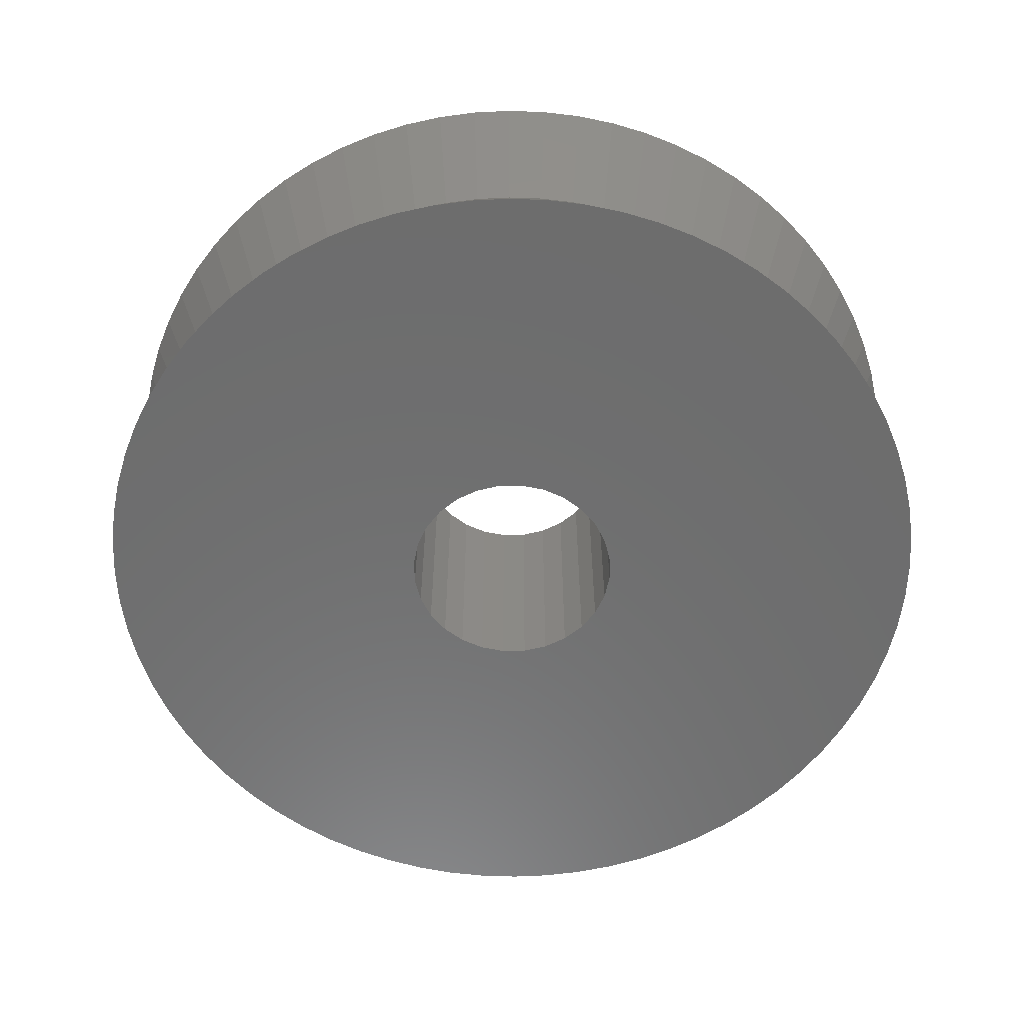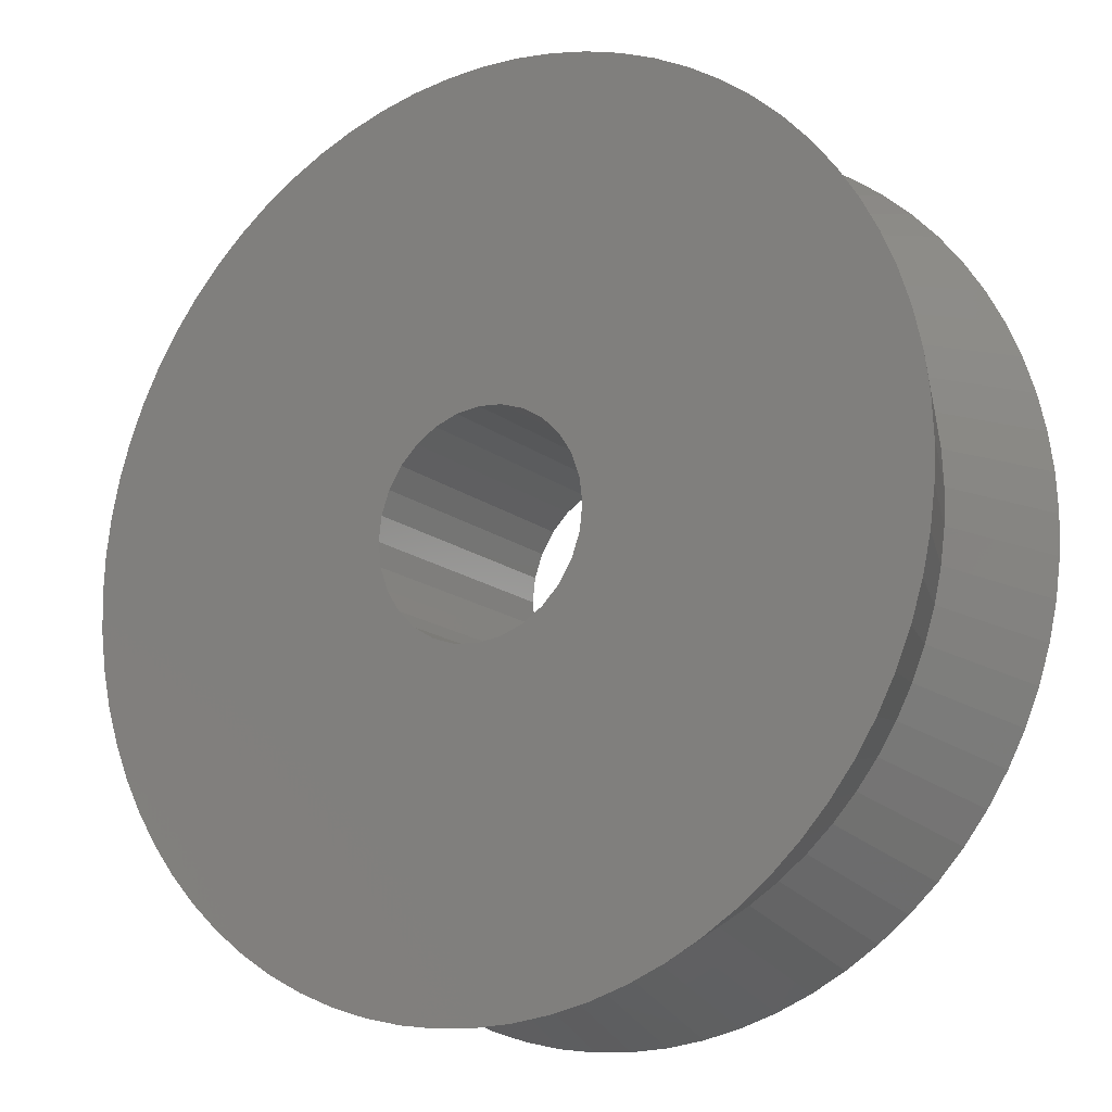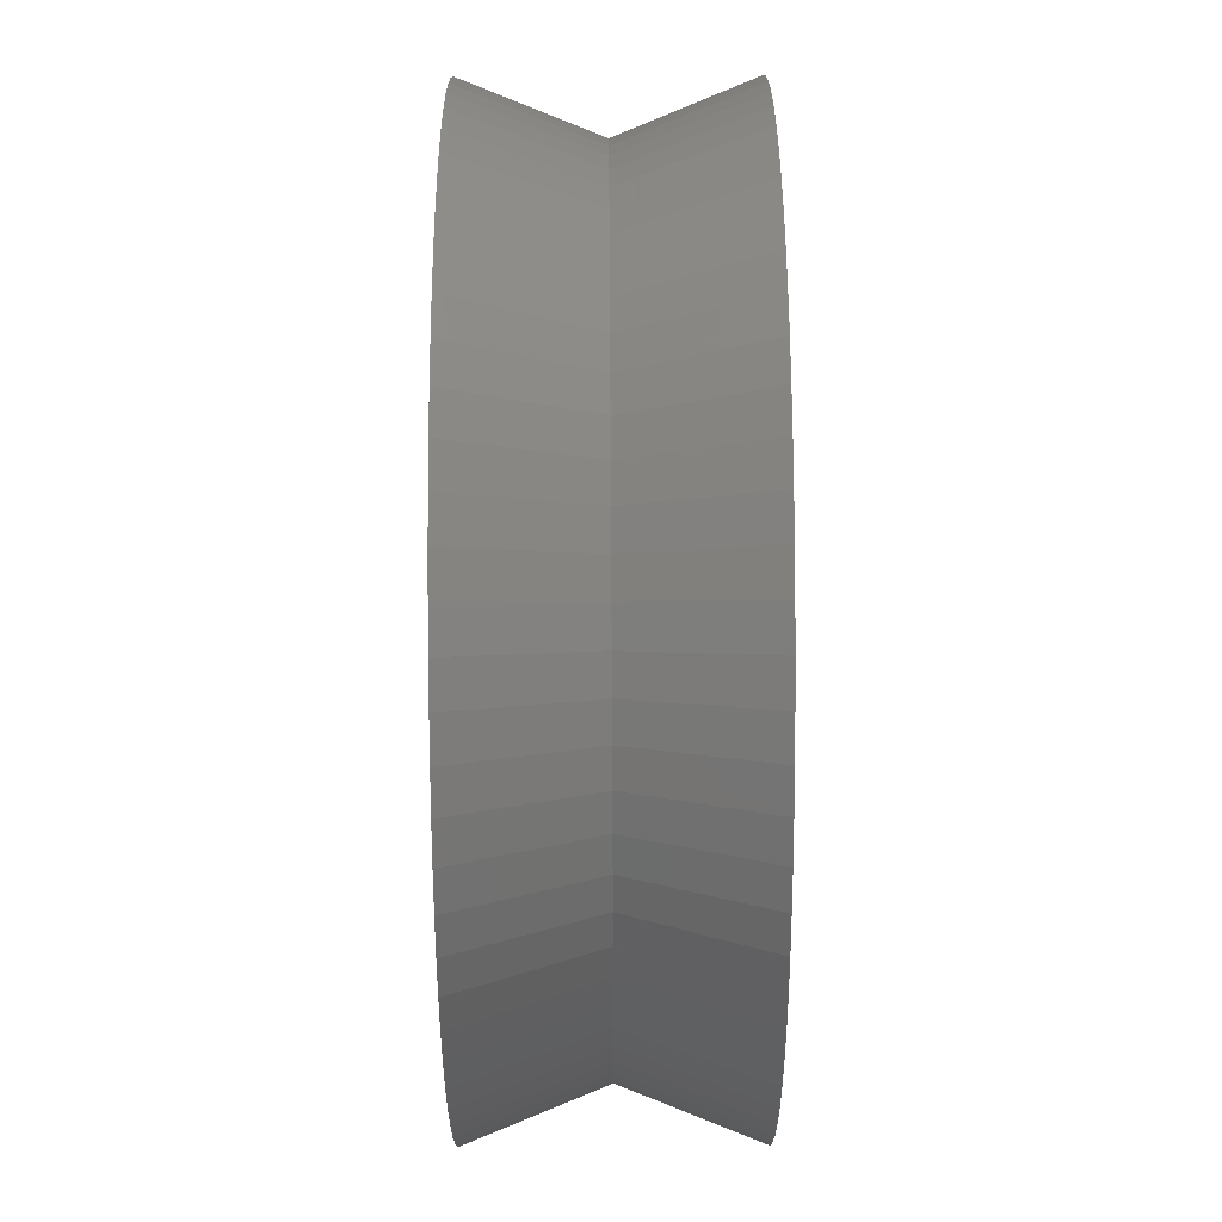
<metadata>
{"format":"stl","ext":"stl","renderer":"f3d","projection":"perspective","resolution":1024,"background":"white","views":[{"elev":-59.2,"azim":-159.6,"up":"+Z"},{"elev":-15.9,"azim":33.0,"up":"+Y"},{"elev":79.1,"azim":-90.3,"up":"+Y"}]}
</metadata>
<code>
# stl→obj: 344 verts, 688 faces
v -0.003033 -7.704 0
v 0 -7.704 0
v 0 -8.7 2.49
v 0 -8.7 -2.49
v -0.4784 -2.096 -2.49
v -0.4784 -2.096 2.49
v 0 -2.15 -2.49
v 7.127 -4.99 -2.49
v 0 -2.15 2.49
v 7.127 -4.99 2.49
v -0.4784 2.096 -2.49
v 0 2.15 -2.49
v -0.4784 2.096 2.49
v 7.885 3.677 -2.49
v 0 2.15 2.49
v 7.885 3.677 2.49
v -0.6684 7.675 0
v 0 7.704 0
v 0 8.7 -2.49
v 0 8.7 2.49
v -0.6714 7.675 0
v -0.7583 -8.667 -2.49
v -0.6714 -7.675 0
v -0.6745 -7.674 0
v -0.7583 -8.667 2.49
v -0.7583 8.667 -2.49
v -0.7583 8.667 2.49
v -0.9328 -1.937 -2.49
v -0.9328 -1.937 2.49
v -0.9328 1.937 -2.49
v -0.9328 1.937 2.49
v -1.335 7.587 0
v -1.338 7.587 0
v -1.341 -1.681 -2.49
v -1.341 -1.681 2.49
v -1.341 1.681 -2.49
v -1.341 1.681 2.49
v -1.511 -8.568 -2.49
v -1.338 -7.587 0
v -1.341 -7.586 0
v -1.511 -8.568 2.49
v -1.511 8.568 -2.49
v -1.511 8.568 2.49
v -1.681 -1.341 -2.49
v -1.681 -1.341 2.49
v -1.681 1.341 -2.49
v -1.681 1.341 2.49
v -1.937 -0.9328 -2.49
v -1.937 -0.9328 2.49
v -1.937 0.9328 -2.49
v -1.937 0.9328 2.49
v -1.991 7.442 0
v -1.994 7.441 0
v -2.096 -0.4784 -2.49
v -2.096 -0.4784 2.49
v -2.096 0.4784 -2.49
v -2.096 0.4784 2.49
v -2.15 0 -2.49
v -2.15 0 2.49
v -2.252 -8.404 -2.49
v -1.994 -7.441 0
v -1.997 -7.441 0
v -2.252 -8.404 2.49
v -2.252 8.404 -2.49
v -2.252 8.404 2.49
v -2.632 7.24 0
v -2.635 7.239 0
v -2.976 -8.175 -2.49
v -2.635 -7.239 0
v -2.638 -7.238 0
v -2.976 -8.175 2.49
v -2.976 8.175 -2.49
v -2.976 8.175 2.49
v -3.253 6.983 0
v -3.256 6.982 0
v -3.677 -7.885 -2.49
v -3.256 -6.982 0
v -3.259 -6.981 0
v -3.677 -7.885 2.49
v -3.677 7.885 -2.49
v -3.677 7.885 2.49
v -3.849 6.673 0
v -3.852 6.672 0
v -4.35 -7.534 -2.49
v -3.852 -6.672 0
v -3.855 -6.67 0
v -4.35 -7.534 2.49
v -4.35 7.534 -2.49
v -4.35 7.534 2.49
v -4.416 6.312 0
v -4.419 6.311 0
v -4.99 -7.127 -2.49
v -4.419 -6.311 0
v -4.421 -6.309 0
v -4.99 -7.127 2.49
v -4.99 7.127 -2.49
v -4.95 5.903 0
v -4.952 5.902 0
v -4.99 7.127 2.49
v -5.592 -6.665 -2.49
v -4.952 -5.902 0
v -4.954 -5.9 0
v -5.592 -6.665 2.49
v -5.592 6.665 -2.49
v -5.445 5.45 0
v -5.448 5.448 0
v -5.592 6.665 2.49
v -6.152 -6.152 -2.49
v -5.448 -5.448 0
v -5.45 -5.445 0
v -6.152 -6.152 2.49
v -6.152 6.152 -2.49
v -5.9 4.954 0
v -5.902 4.952 0
v -6.152 6.152 2.49
v -6.665 -5.592 -2.49
v -5.902 -4.952 0
v -5.903 -4.95 0
v -6.665 -5.592 2.49
v -6.665 5.592 -2.49
v -6.309 4.421 0
v -6.311 4.419 0
v -6.665 5.592 2.49
v -7.127 -4.99 -2.49
v -6.311 -4.419 0
v -6.312 -4.416 0
v -7.127 -4.99 2.49
v -7.127 4.99 -2.49
v -6.67 3.855 0
v -6.672 3.852 0
v -7.127 4.99 2.49
v -7.534 -4.35 -2.49
v -6.672 -3.852 0
v -6.673 -3.849 0
v -7.534 -4.35 2.49
v -7.534 4.35 -2.49
v -6.981 3.259 0
v -6.982 3.256 0
v -7.534 4.35 2.49
v -7.885 -3.677 -2.49
v -6.982 -3.256 0
v -6.983 -3.253 0
v -7.885 -3.677 2.49
v -7.885 3.677 -2.49
v -7.238 2.638 0
v -7.239 2.635 0
v -7.885 3.677 2.49
v -8.175 -2.976 -2.49
v -7.239 -2.635 0
v -7.24 -2.632 0
v -8.175 -2.976 2.49
v -8.175 2.976 -2.49
v -7.441 1.997 0
v -7.441 1.994 0
v -8.175 2.976 2.49
v -8.404 -2.252 -2.49
v -7.441 -1.994 0
v -7.442 -1.991 0
v -8.404 -2.252 2.49
v -8.404 2.252 -2.49
v -7.586 1.341 0
v -7.587 1.338 0
v -8.404 2.252 2.49
v -8.568 -1.511 -2.49
v -7.587 -1.338 0
v -7.587 -1.335 0
v -8.568 -1.511 2.49
v -8.568 1.511 -2.49
v -7.674 0.6745 0
v -7.675 0.6714 0
v -8.568 1.511 2.49
v -8.667 -0.7583 -2.49
v -7.675 -0.6714 0
v -7.675 -0.6684 0
v -8.667 0.7583 -2.49
v -8.667 -0.7583 2.49
v -8.667 0.7583 2.49
v -7.704 0.003033 0
v -7.704 0 0
v 0.7583 8.667 -2.49
v 0.7583 -8.667 -2.49
v 1.511 8.568 -2.49
v 1.511 -8.568 -2.49
v 2.252 8.404 -2.49
v 2.252 -8.404 -2.49
v 2.976 8.175 -2.49
v 2.976 -8.175 -2.49
v 3.677 7.885 -2.49
v 3.677 -7.885 -2.49
v 4.35 7.534 -2.49
v 4.35 -7.534 -2.49
v 4.99 7.127 -2.49
v 4.99 -7.127 -2.49
v 5.592 6.665 -2.49
v 5.592 -6.665 -2.49
v 6.152 6.152 -2.49
v 6.152 -6.152 -2.49
v 6.665 5.592 -2.49
v 6.665 -5.592 -2.49
v 7.127 4.99 -2.49
v 7.534 4.35 -2.49
v 0.7583 -8.667 2.49
v 1.511 -8.568 2.49
v 0.7583 8.667 2.49
v 2.252 -8.404 2.49
v 1.511 8.568 2.49
v 2.976 -8.175 2.49
v 2.252 8.404 2.49
v 3.677 -7.885 2.49
v 2.976 8.175 2.49
v 4.35 -7.534 2.49
v 3.677 7.885 2.49
v 4.99 -7.127 2.49
v 4.35 7.534 2.49
v 5.592 -6.665 2.49
v 4.99 7.127 2.49
v 6.152 -6.152 2.49
v 5.592 6.665 2.49
v 6.665 -5.592 2.49
v 6.152 6.152 2.49
v 6.665 5.592 2.49
v 7.127 4.99 2.49
v 7.534 4.35 2.49
v -8.7 0 -2.49
v -8.7 0 2.49
v 0.4784 -2.096 -2.49
v 7.534 -4.35 -2.49
v 0.4784 -2.096 2.49
v 7.534 -4.35 2.49
v 0.6684 -7.675 0
v 0.4784 2.096 -2.49
v 0.4784 2.096 2.49
v 8.175 2.976 2.49
v 0.003033 7.704 0
v 0.6714 7.675 0
v 0.9328 -1.937 -2.49
v 0.9328 -1.937 2.49
v 0.9328 1.937 -2.49
v 8.175 2.976 -2.49
v 0.9328 1.937 2.49
v 0.6714 -7.675 0
v 1.335 -7.587 0
v 0.6745 7.674 0
v 1.338 7.587 0
v 1.341 -1.681 -2.49
v 7.885 -3.677 -2.49
v 1.341 -1.681 2.49
v 7.885 -3.677 2.49
v 1.341 1.681 -2.49
v 1.341 1.681 2.49
v 8.404 2.252 2.49
v 1.338 -7.587 0
v 1.991 -7.442 0
v 1.341 7.586 0
v 1.681 -1.341 -2.49
v 8.175 -2.976 -2.49
v 1.681 -1.341 2.49
v 8.175 -2.976 2.49
v 1.681 1.341 -2.49
v 8.404 2.252 -2.49
v 1.681 1.341 2.49
v 8.568 1.511 2.49
v 1.994 7.441 0
v 1.937 -0.9328 -2.49
v 8.404 -2.252 -2.49
v 1.937 -0.9328 2.49
v 8.404 -2.252 2.49
v 1.937 0.9328 -2.49
v 8.568 1.511 -2.49
v 1.937 0.9328 2.49
v 2.096 -0.4784 -2.49
v 8.568 -1.511 -2.49
v 2.096 -0.4784 2.49
v 8.568 -1.511 2.49
v 2.096 0.4784 -2.49
v 8.667 0.7583 -2.49
v 2.096 0.4784 2.49
v 8.667 0.7583 2.49
v 1.994 -7.441 0
v 2.632 -7.24 0
v 1.997 7.441 0
v 2.635 7.239 0
v 2.15 0 -2.49
v 8.667 -0.7583 -2.49
v 2.15 0 2.49
v 8.667 -0.7583 2.49
v 8.7 0 -2.49
v 8.7 0 2.49
v 2.635 -7.239 0
v 3.253 -6.983 0
v 2.638 7.238 0
v 3.256 6.982 0
v 3.256 -6.982 0
v 3.849 -6.673 0
v 3.259 6.981 0
v 3.852 6.672 0
v 3.852 -6.672 0
v 4.416 -6.312 0
v 3.855 6.67 0
v 4.419 6.311 0
v 4.419 -6.311 0
v 4.95 -5.903 0
v 4.421 6.309 0
v 4.952 5.902 0
v 4.952 -5.902 0
v 5.445 -5.45 0
v 4.954 5.9 0
v 5.448 5.448 0
v 5.448 -5.448 0
v 5.9 -4.954 0
v 5.45 5.445 0
v 5.902 4.952 0
v 5.902 -4.952 0
v 6.309 -4.421 0
v 5.903 4.95 0
v 6.311 4.419 0
v 6.311 -4.419 0
v 6.67 -3.855 0
v 6.312 4.416 0
v 6.672 3.852 0
v 6.672 -3.852 0
v 6.981 -3.259 0
v 6.673 3.849 0
v 6.982 3.256 0
v 6.982 -3.256 0
v 7.238 -2.638 0
v 6.983 3.253 0
v 7.239 2.635 0
v 7.239 -2.635 0
v 7.441 -1.997 0
v 7.24 2.632 0
v 7.441 1.994 0
v 7.441 -1.994 0
v 7.586 -1.341 0
v 7.442 1.991 0
v 7.587 1.338 0
v 7.587 -1.338 0
v 7.674 -0.6745 0
v 7.587 1.335 0
v 7.675 0.6714 0
v 7.675 -0.6714 0
v 7.704 -0.003033 0
v 7.675 0.6684 0
v 7.704 0 0
f 1 2 3
f 1 4 2
f 5 6 7
f 5 7 8
f 6 9 7
f 6 10 9
f 11 12 13
f 11 14 12
f 13 12 15
f 13 15 16
f 17 18 19
f 17 20 18
f 21 17 19
f 21 20 17
f 22 1 23
f 22 23 24
f 22 4 1
f 25 1 3
f 25 23 1
f 25 24 23
f 26 21 19
f 27 20 21
f 28 5 8
f 28 29 5
f 29 6 5
f 30 11 31
f 31 11 13
f 32 21 26
f 32 27 21
f 33 27 32
f 33 32 26
f 34 35 28
f 35 29 28
f 36 30 37
f 37 30 31
f 38 24 39
f 38 22 24
f 38 39 40
f 41 24 25
f 41 39 24
f 41 40 39
f 42 33 26
f 43 27 33
f 44 45 34
f 45 35 34
f 46 36 47
f 47 36 37
f 48 49 44
f 49 45 44
f 50 46 51
f 51 46 47
f 52 33 42
f 52 43 33
f 53 43 52
f 53 52 42
f 54 55 48
f 55 49 48
f 56 50 57
f 57 50 51
f 58 56 59
f 58 59 54
f 59 55 54
f 59 56 57
f 60 40 61
f 60 38 40
f 60 61 62
f 63 40 41
f 63 61 40
f 63 62 61
f 64 53 42
f 65 43 53
f 66 53 64
f 66 65 53
f 67 65 66
f 67 66 64
f 68 62 69
f 68 60 62
f 68 69 70
f 71 62 63
f 71 69 62
f 71 70 69
f 72 67 64
f 73 65 67
f 74 67 72
f 74 73 67
f 75 73 74
f 75 74 72
f 76 70 77
f 76 68 70
f 76 77 78
f 79 70 71
f 79 77 70
f 79 78 77
f 80 75 72
f 81 73 75
f 82 75 80
f 82 81 75
f 83 81 82
f 83 82 80
f 84 78 85
f 84 76 78
f 84 85 86
f 87 78 79
f 87 85 78
f 87 86 85
f 88 83 80
f 89 81 83
f 90 83 88
f 90 89 83
f 91 89 90
f 91 90 88
f 92 86 93
f 92 84 86
f 92 93 94
f 95 86 87
f 95 93 86
f 95 94 93
f 96 91 88
f 96 97 91
f 96 98 97
f 99 89 91
f 99 91 97
f 99 97 98
f 100 94 101
f 100 101 102
f 100 92 94
f 103 94 95
f 103 101 94
f 103 102 101
f 104 98 96
f 104 105 98
f 104 106 105
f 107 98 105
f 107 99 98
f 107 105 106
f 108 102 109
f 108 109 110
f 108 100 102
f 111 102 103
f 111 109 102
f 111 110 109
f 112 106 104
f 112 113 106
f 112 114 113
f 115 106 113
f 115 107 106
f 115 113 114
f 116 110 117
f 116 117 118
f 116 108 110
f 119 110 111
f 119 117 110
f 119 118 117
f 120 114 112
f 120 121 114
f 120 122 121
f 123 114 121
f 123 115 114
f 123 121 122
f 124 118 125
f 124 125 126
f 124 116 118
f 127 118 119
f 127 125 118
f 127 126 125
f 128 122 120
f 128 129 122
f 128 130 129
f 131 122 129
f 131 123 122
f 131 129 130
f 132 126 133
f 132 133 134
f 132 124 126
f 135 126 127
f 135 133 126
f 135 134 133
f 136 130 128
f 136 137 130
f 136 138 137
f 139 130 137
f 139 137 138
f 139 131 130
f 140 134 141
f 140 141 142
f 140 132 134
f 143 134 135
f 143 141 134
f 143 142 141
f 144 138 136
f 144 145 138
f 144 146 145
f 147 138 145
f 147 145 146
f 147 139 138
f 148 142 149
f 148 149 150
f 148 140 142
f 151 142 143
f 151 149 142
f 151 150 149
f 152 146 144
f 152 153 146
f 152 154 153
f 155 146 153
f 155 153 154
f 155 147 146
f 156 150 157
f 156 157 158
f 156 148 150
f 159 150 151
f 159 157 150
f 159 158 157
f 160 154 152
f 160 161 154
f 160 162 161
f 163 154 161
f 163 161 162
f 163 155 154
f 164 158 165
f 164 165 166
f 164 156 158
f 167 158 159
f 167 165 158
f 167 166 165
f 168 162 160
f 168 169 162
f 168 170 169
f 171 162 169
f 171 169 170
f 171 163 162
f 172 166 173
f 172 173 174
f 172 164 166
f 172 175 164
f 176 166 167
f 176 173 166
f 176 174 173
f 176 167 177
f 175 11 30
f 175 22 38
f 175 26 19
f 175 28 8
f 175 30 36
f 175 34 28
f 175 36 46
f 175 38 60
f 175 42 26
f 175 44 34
f 175 46 50
f 175 48 44
f 175 50 56
f 175 54 48
f 175 56 58
f 175 58 54
f 175 60 68
f 175 64 42
f 175 68 76
f 175 72 64
f 175 76 84
f 175 80 72
f 175 84 92
f 175 88 80
f 175 92 100
f 175 96 88
f 175 100 108
f 175 104 96
f 175 108 116
f 175 112 104
f 175 116 124
f 175 120 112
f 175 124 132
f 175 128 120
f 175 132 140
f 175 136 128
f 175 170 168
f 175 178 170
f 175 179 178
f 175 140 148
f 175 144 136
f 175 148 156
f 175 152 144
f 175 156 164
f 175 160 152
f 175 168 160
f 175 4 22
f 175 19 180
f 175 181 4
f 175 180 182
f 175 183 181
f 175 182 184
f 175 185 183
f 175 184 186
f 175 187 185
f 175 186 188
f 175 189 187
f 175 188 190
f 175 191 189
f 175 190 192
f 175 193 191
f 175 192 194
f 175 195 193
f 175 194 196
f 175 197 195
f 175 196 198
f 175 199 197
f 175 198 200
f 175 8 199
f 175 200 201
f 175 201 14
f 175 14 11
f 177 6 29
f 177 13 16
f 177 25 3
f 177 27 43
f 177 29 35
f 177 31 13
f 177 35 45
f 177 37 31
f 177 41 25
f 177 43 65
f 177 45 49
f 177 47 37
f 177 49 55
f 177 51 47
f 177 55 59
f 177 57 51
f 177 59 57
f 177 63 41
f 177 65 73
f 177 71 63
f 177 73 81
f 177 79 71
f 177 81 89
f 177 87 79
f 177 89 99
f 177 95 87
f 177 99 107
f 177 103 95
f 177 107 115
f 177 111 103
f 177 115 123
f 177 119 111
f 177 123 131
f 177 127 119
f 177 131 139
f 177 135 127
f 177 139 147
f 177 170 178
f 177 178 179
f 177 143 135
f 177 147 155
f 177 151 143
f 177 155 163
f 177 159 151
f 177 163 171
f 177 167 159
f 177 171 170
f 177 3 202
f 177 20 27
f 177 202 203
f 177 204 20
f 177 203 205
f 177 206 204
f 177 205 207
f 177 208 206
f 177 207 209
f 177 210 208
f 177 209 211
f 177 212 210
f 177 211 213
f 177 214 212
f 177 213 215
f 177 216 214
f 177 215 217
f 177 218 216
f 177 217 219
f 177 220 218
f 177 219 10
f 177 221 220
f 177 10 6
f 177 222 221
f 177 223 222
f 177 16 223
f 224 174 179
f 224 179 175
f 224 172 174
f 224 175 172
f 225 174 176
f 225 179 174
f 225 176 177
f 225 177 179
f 7 9 226
f 7 226 227
f 7 227 8
f 9 228 226
f 9 10 229
f 9 229 228
f 4 230 2
f 4 181 230
f 3 2 230
f 3 230 202
f 12 231 15
f 12 14 231
f 15 231 232
f 15 232 233
f 15 233 16
f 18 20 234
f 18 234 19
f 19 234 180
f 20 204 234
f 234 235 180
f 234 204 235
f 226 228 236
f 226 236 227
f 228 237 236
f 228 229 237
f 231 238 232
f 231 14 239
f 231 239 238
f 232 238 240
f 232 240 233
f 230 241 202
f 230 181 241
f 241 181 242
f 241 242 202
f 235 243 180
f 235 204 243
f 243 204 206
f 243 244 182
f 243 182 180
f 243 206 244
f 181 183 242
f 202 242 203
f 236 237 245
f 236 245 246
f 236 246 227
f 237 247 245
f 237 229 248
f 237 248 247
f 238 249 240
f 238 239 249
f 240 249 250
f 240 250 251
f 240 251 233
f 242 252 203
f 242 183 252
f 252 183 253
f 252 253 203
f 244 254 182
f 244 206 254
f 245 247 255
f 245 255 256
f 245 256 246
f 247 257 255
f 247 248 258
f 247 258 257
f 249 259 250
f 249 239 260
f 249 260 259
f 250 259 261
f 250 261 262
f 250 262 251
f 254 206 208
f 254 263 184
f 254 184 182
f 254 208 263
f 183 185 253
f 203 253 205
f 255 257 264
f 255 264 265
f 255 265 256
f 257 266 264
f 257 258 267
f 257 267 266
f 259 268 261
f 259 260 269
f 259 269 268
f 261 268 270
f 261 270 262
f 264 266 271
f 264 271 272
f 264 272 265
f 266 273 271
f 266 267 274
f 266 274 273
f 268 275 270
f 268 269 276
f 268 276 275
f 270 275 277
f 270 277 278
f 270 278 262
f 253 279 205
f 253 185 279
f 279 185 280
f 279 280 205
f 263 281 184
f 263 208 281
f 281 208 210
f 281 282 186
f 281 186 184
f 281 210 282
f 271 273 283
f 271 283 284
f 271 284 272
f 273 285 283
f 273 274 286
f 273 286 285
f 275 283 277
f 275 276 287
f 275 287 283
f 277 283 285
f 277 285 288
f 277 288 278
f 283 287 284
f 285 286 288
f 185 187 280
f 205 280 207
f 280 289 207
f 280 187 289
f 289 187 290
f 289 290 207
f 282 291 186
f 282 210 291
f 291 210 212
f 291 292 188
f 291 188 186
f 291 212 292
f 187 189 290
f 207 290 209
f 290 293 209
f 290 189 293
f 293 189 294
f 293 294 209
f 292 295 188
f 292 212 295
f 295 212 214
f 295 296 190
f 295 190 188
f 295 214 296
f 189 191 294
f 209 294 211
f 294 297 211
f 294 191 297
f 297 191 298
f 297 298 211
f 296 299 190
f 296 214 299
f 299 214 216
f 299 300 192
f 299 192 190
f 299 216 300
f 191 193 298
f 211 298 213
f 298 301 213
f 298 193 301
f 301 302 213
f 301 193 302
f 300 303 192
f 300 216 303
f 303 304 194
f 303 216 218
f 303 194 192
f 303 218 304
f 302 305 213
f 302 193 305
f 305 193 195
f 305 306 215
f 305 195 306
f 305 215 213
f 304 307 194
f 304 218 307
f 307 308 196
f 307 218 220
f 307 196 194
f 307 220 308
f 306 309 215
f 306 195 309
f 309 195 197
f 309 310 217
f 309 197 310
f 309 217 215
f 308 311 196
f 308 220 311
f 311 312 198
f 311 220 221
f 311 198 196
f 311 221 312
f 310 313 217
f 310 197 313
f 313 197 199
f 313 314 219
f 313 199 314
f 313 219 217
f 312 315 198
f 312 221 315
f 315 316 200
f 315 221 222
f 315 200 198
f 315 222 316
f 314 317 219
f 314 199 317
f 317 199 8
f 317 318 10
f 317 8 318
f 317 10 219
f 316 319 200
f 316 222 319
f 319 320 201
f 319 222 223
f 319 201 200
f 319 223 320
f 318 321 10
f 318 8 321
f 321 322 229
f 321 8 227
f 321 227 322
f 321 229 10
f 320 323 201
f 320 223 323
f 323 324 14
f 323 223 16
f 323 14 201
f 323 16 324
f 322 325 229
f 322 227 325
f 325 326 248
f 325 227 246
f 325 246 326
f 325 248 229
f 324 327 14
f 324 16 327
f 327 328 239
f 327 16 233
f 327 239 14
f 327 233 328
f 326 329 248
f 326 246 329
f 329 330 258
f 329 246 256
f 329 256 330
f 329 258 248
f 328 331 239
f 328 233 331
f 331 332 260
f 331 233 251
f 331 260 239
f 331 251 332
f 330 333 258
f 330 256 333
f 333 334 267
f 333 256 265
f 333 265 334
f 333 267 258
f 332 335 260
f 332 251 335
f 335 336 269
f 335 251 262
f 335 269 260
f 335 262 336
f 334 337 267
f 334 265 337
f 337 338 274
f 337 265 272
f 337 272 338
f 337 274 267
f 336 339 269
f 336 262 339
f 339 340 276
f 339 262 278
f 339 276 269
f 339 278 340
f 338 341 274
f 338 272 341
f 341 342 286
f 341 272 284
f 341 284 342
f 341 286 274
f 340 343 276
f 340 278 343
f 343 344 287
f 343 278 288
f 343 287 276
f 343 288 344
f 342 344 286
f 342 284 344
f 344 284 287
f 344 288 286

</code>
